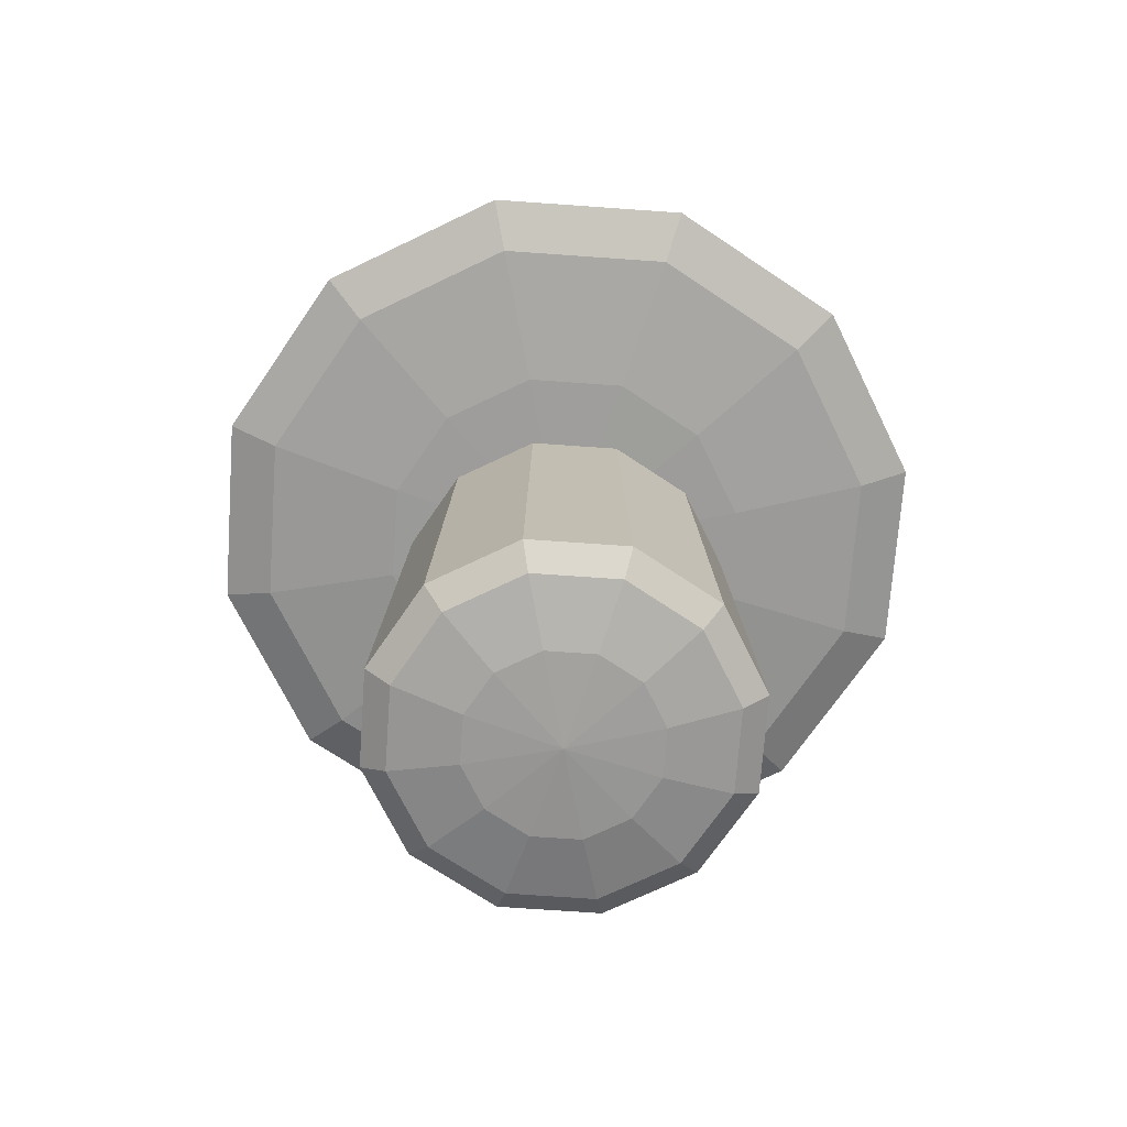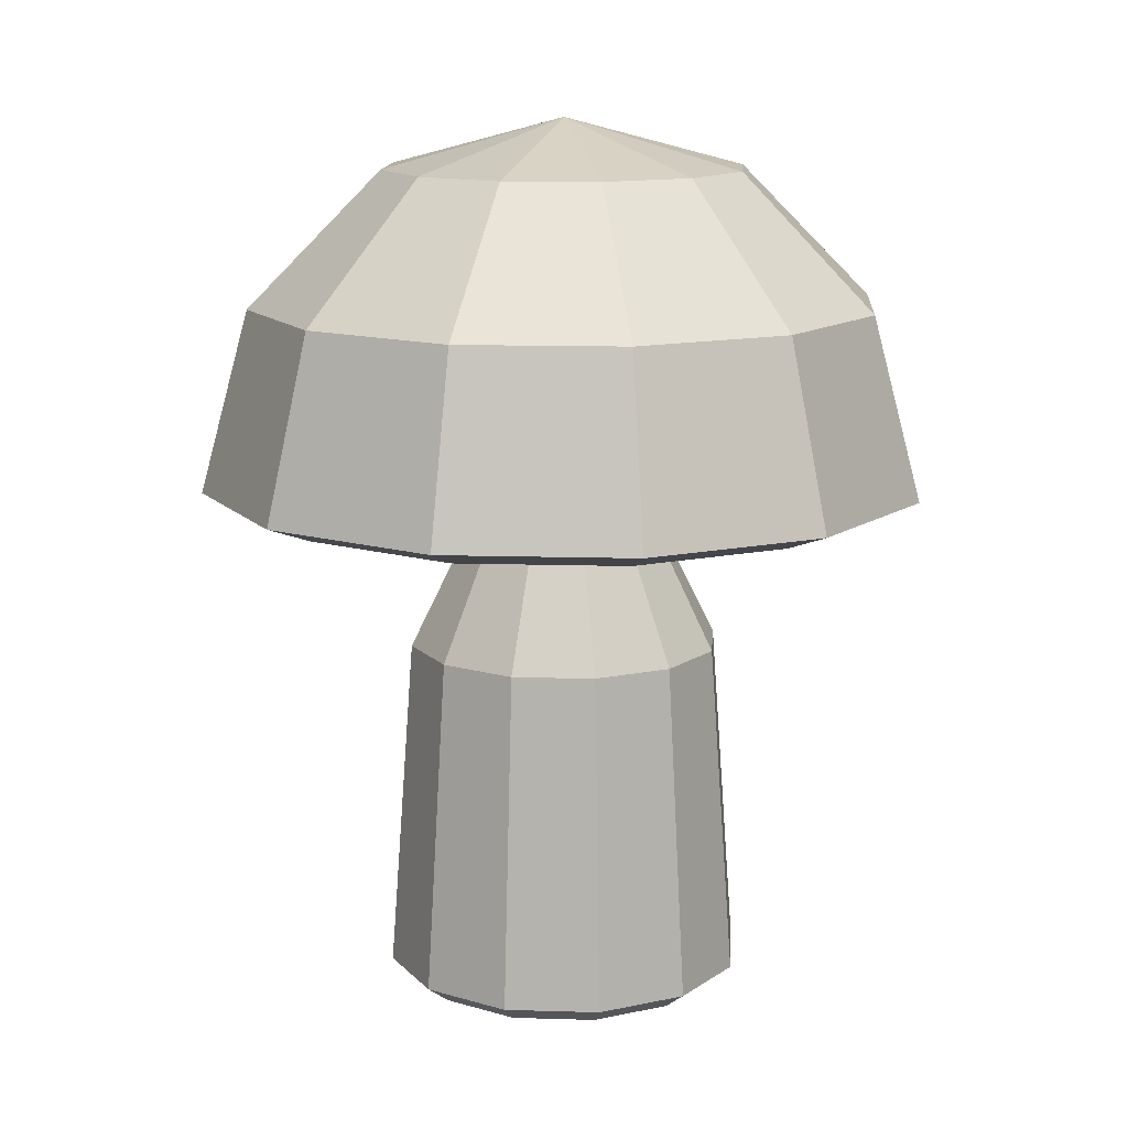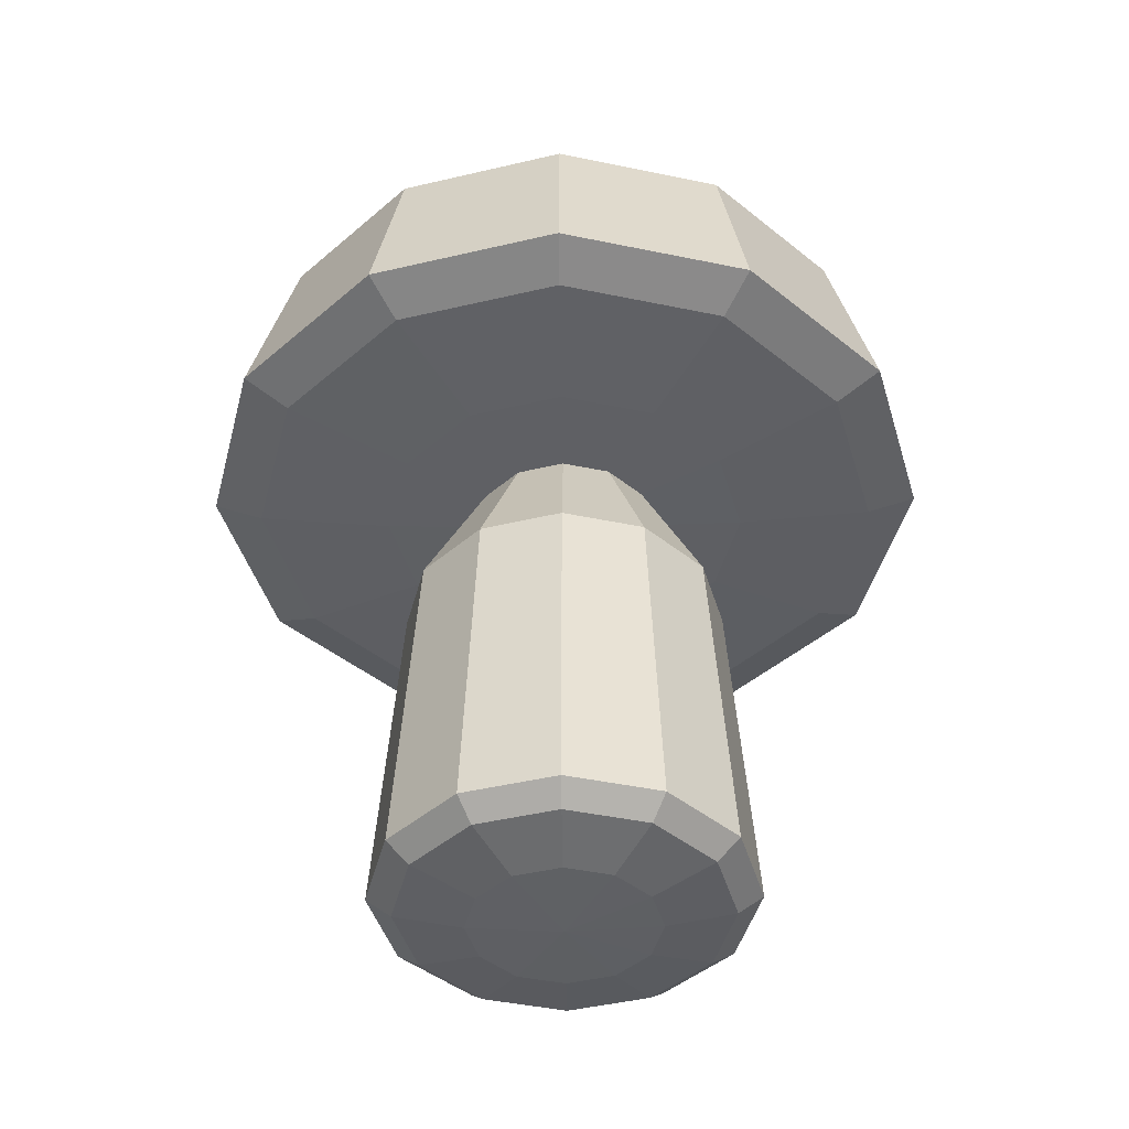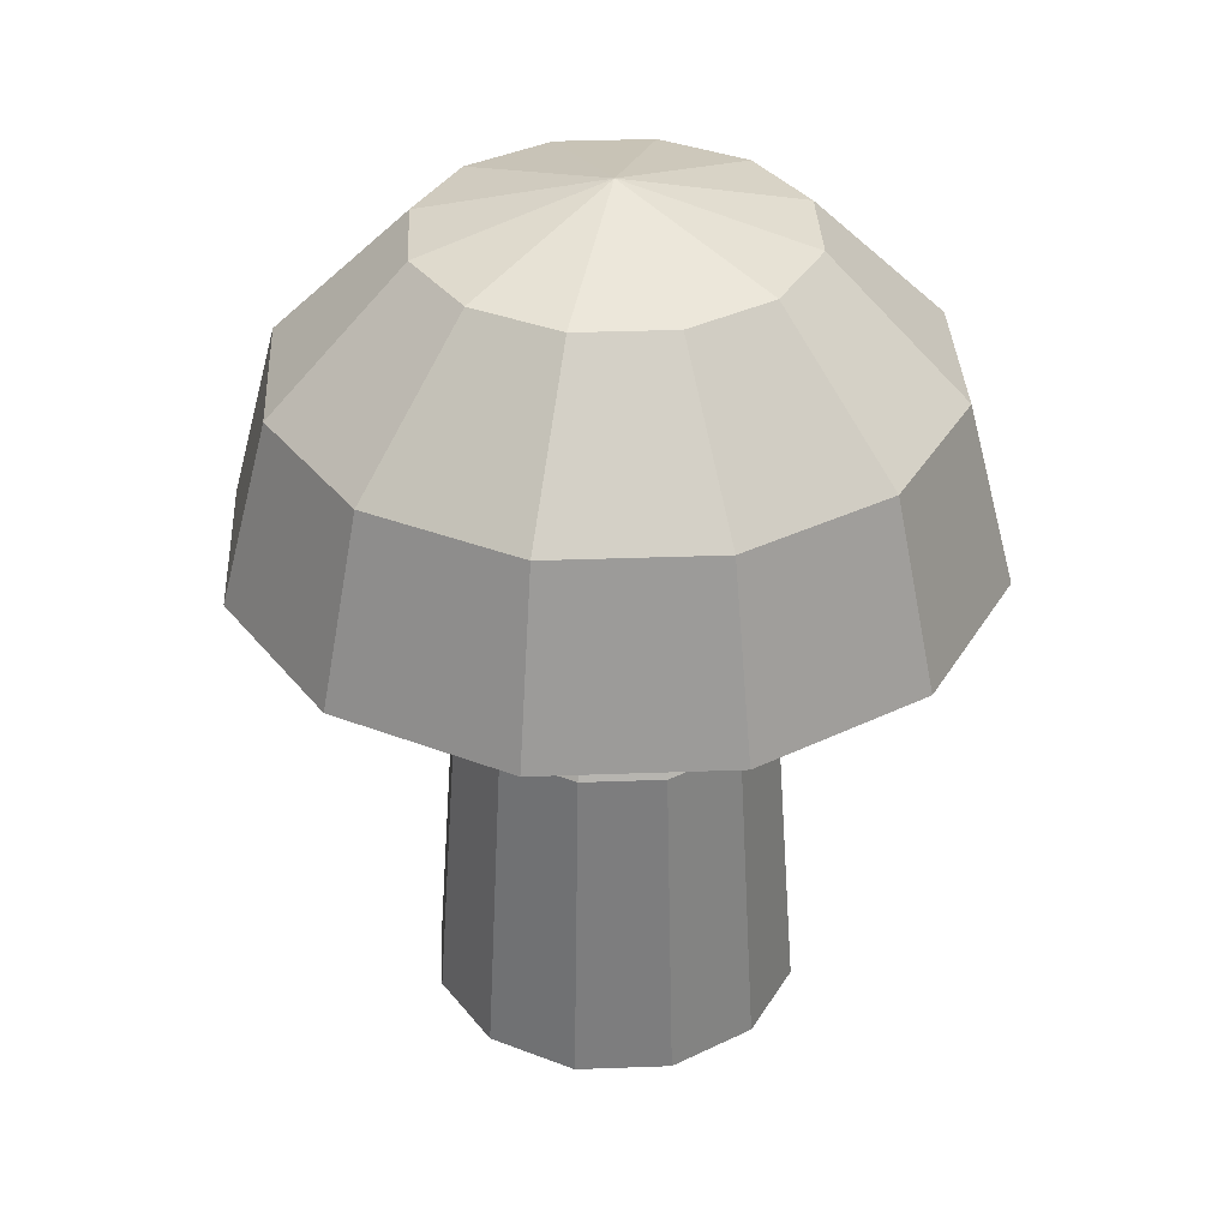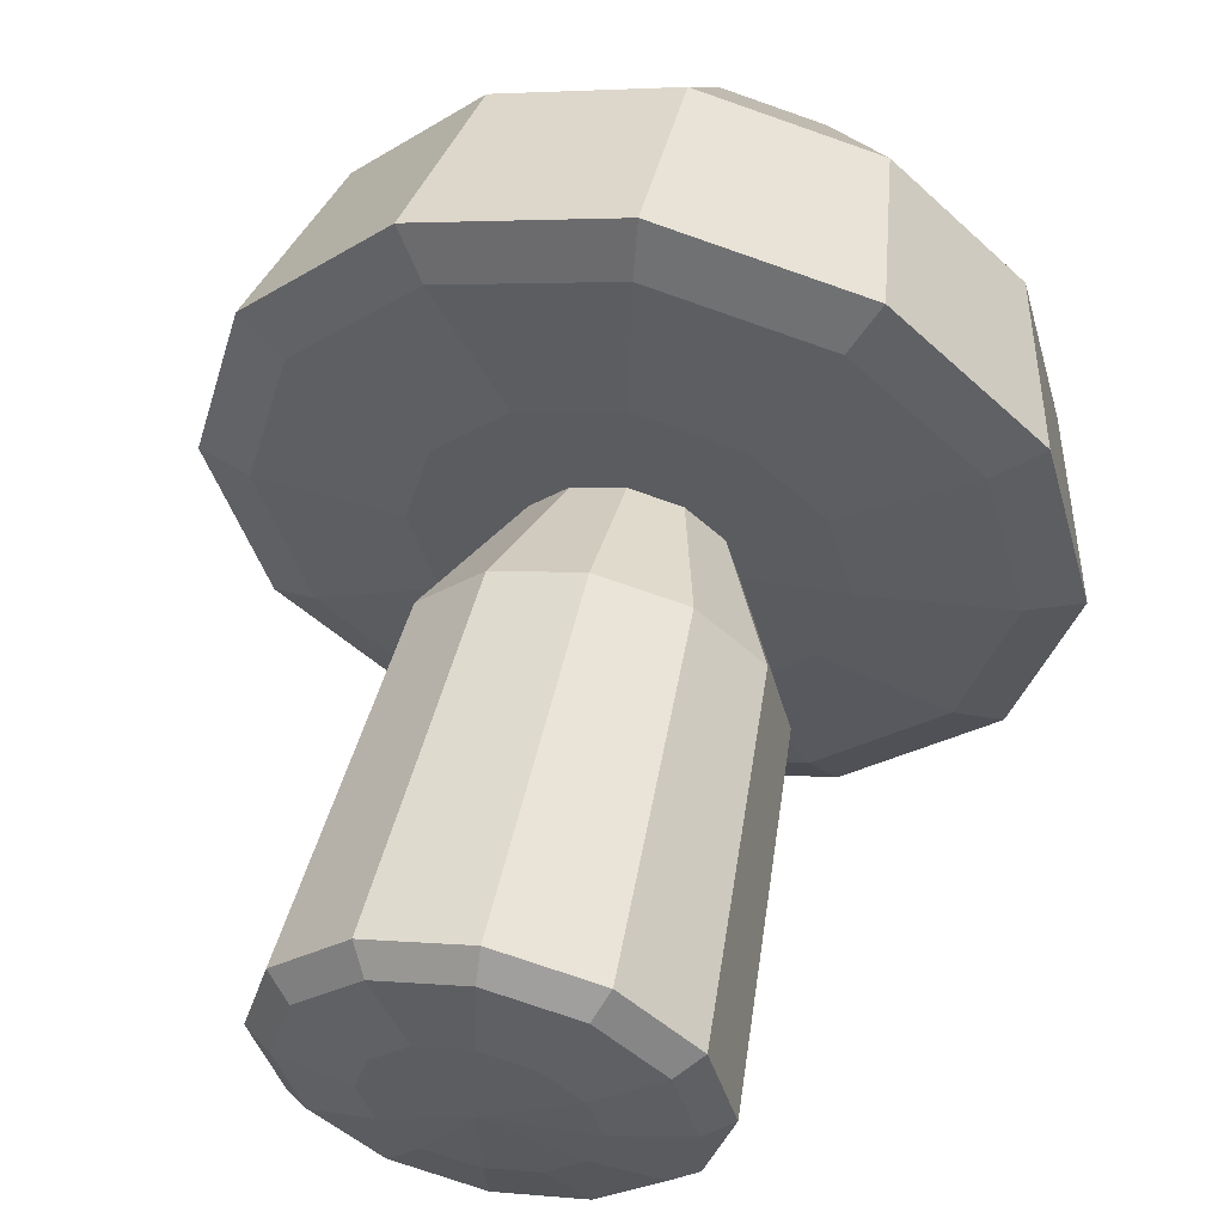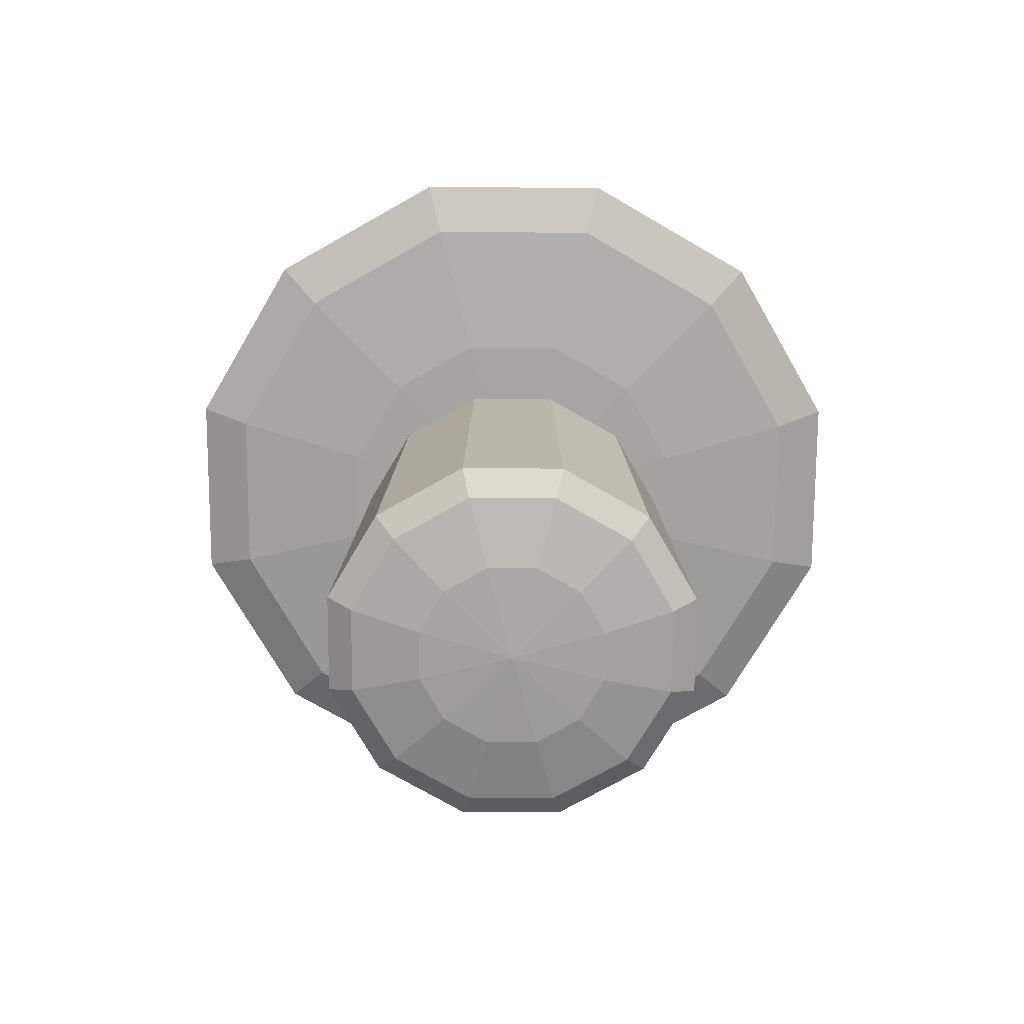
<metadata>
{"format":"obj","ext":"obj","renderer":"f3d","projection":"perspective","resolution":1024,"background":"white","views":[{"elev":-69.3,"azim":-139.1,"up":"+Y"},{"elev":13.1,"azim":-41.1,"up":"+Y"},{"elev":-42.7,"azim":30.9,"up":"+Y"},{"elev":35.1,"azim":-137.8,"up":"+Y"},{"elev":54.6,"azim":12.3,"up":"+Z"},{"elev":-72.2,"azim":-75.3,"up":"+Y"}]}
</metadata>
<code>
o Sphere.008
v -0.25 0.1443 0
v -0.433 0.1626 0
v -0.375 0.1626 -0.2165
v -0.2165 0.1443 -0.125
v -0.5 0.1876 0
v -0.433 0.4355 0
v -0.375 0.4355 -0.2165
v -0.433 0.1876 -0.25
v -0.25 0.6185 0
v 0 0.6855 0
v -0.2165 0.6185 -0.125
v 0 0.1376 0
v -0.125 0.6185 -0.2165
v -0.125 0.1443 -0.2165
v -0.25 0.1876 -0.433
v -0.2165 0.1626 -0.375
v -0.2165 0.4355 -0.375
v 0 0.1443 -0.25
v 0 0.1876 -0.5
v 0 0.1626 -0.433
v 0 0.6185 -0.25
v 0 0.4355 -0.433
v 0.125 0.1443 -0.2165
v 0.25 0.1876 -0.433
v 0.2165 0.1626 -0.375
v 0.125 0.6185 -0.2165
v 0.2165 0.4355 -0.375
v 0.2165 0.1443 -0.125
v 0.433 0.1876 -0.25
v 0.375 0.1626 -0.2165
v 0.2165 0.6185 -0.125
v 0.375 0.4355 -0.2165
v 0.5 0.1876 0
v 0.433 0.1626 0
v 0.25 0.6185 0
v 0.433 0.4355 0
v 0.25 0.1443 0
v 0.2165 0.6185 0.125
v 0.375 0.4355 0.2165
v 0.375 0.1626 0.2165
v 0.2165 0.1443 0.125
v 0.433 0.1876 0.25
v 0.2165 0.1626 0.375
v 0.125 0.1443 0.2165
v 0.2165 0.4355 0.375
v 0.25 0.1876 0.433
v 0.125 0.6185 0.2165
v 0 0.1626 0.433
v 0 0.1443 0.25
v 0 0.4355 0.433
v 0 0.1876 0.5
v 0 0.6185 0.25
v -0.2165 0.1626 0.375
v -0.125 0.1443 0.2165
v -0.2165 0.4355 0.375
v -0.25 0.1876 0.433
v -0.125 0.6185 0.2165
v -0.375 0.1626 0.2165
v -0.2165 0.1443 0.125
v -0.375 0.4355 0.2165
v -0.433 0.1876 0.25
v -0.2165 0.6185 0.125
v -0.125 -0.5458 -0
v -0.2165 -0.5275 -0
v -0.1875 -0.5275 -0.1083
v -0.1083 -0.5458 -0.0625
v -0.25 -0.5025 -0
v -0.2165 -0.04096 -0
v -0.1875 -0.04096 -0.1083
v -0.2165 -0.5025 -0.125
v -0.125 0.142 0
v 0 0.209 0
v -0.1083 0.142 -0.0625
v 0 -0.5525 -0
v -0.0625 0.142 -0.1083
v -0.0625 -0.5458 -0.1083
v -0.125 -0.5025 -0.2165
v -0.1083 -0.5275 -0.1875
v -0.1083 -0.04096 -0.1875
v 0 -0.5458 -0.125
v 0 -0.5025 -0.25
v 0 -0.5275 -0.2165
v 0 0.142 -0.125
v 0 -0.04096 -0.2165
v 0.0625 -0.5458 -0.1083
v 0.125 -0.5025 -0.2165
v 0.1083 -0.5275 -0.1875
v 0.0625 0.142 -0.1083
v 0.1083 -0.04096 -0.1875
v 0.1083 -0.5458 -0.0625
v 0.2165 -0.5025 -0.125
v 0.1875 -0.5275 -0.1083
v 0.1083 0.142 -0.0625
v 0.1875 -0.04096 -0.1083
v 0.25 -0.5025 -0
v 0.2165 -0.5275 -0
v 0.125 0.142 0
v 0.2165 -0.04096 -0
v 0.125 -0.5458 -0
v 0.1083 0.142 0.0625
v 0.1875 -0.04096 0.1083
v 0.1875 -0.5275 0.1083
v 0.1083 -0.5458 0.0625
v 0.2165 -0.5025 0.125
v 0.1083 -0.5275 0.1875
v 0.0625 -0.5458 0.1083
v 0.1083 -0.04096 0.1875
v 0.125 -0.5025 0.2165
v 0.0625 0.142 0.1083
v 0 -0.5275 0.2165
v 0 -0.5458 0.125
v 0 -0.04096 0.2165
v 0 -0.5025 0.25
v 0 0.142 0.125
v -0.1083 -0.5275 0.1875
v -0.0625 -0.5458 0.1083
v -0.1083 -0.04096 0.1875
v -0.125 -0.5025 0.2165
v -0.0625 0.142 0.1083
v -0.1875 -0.5275 0.1083
v -0.1083 -0.5458 0.0625
v -0.1875 -0.04096 0.1083
v -0.2165 -0.5025 0.125
v -0.1083 0.142 0.0625
f 1 2 3 4
f 5 6 7 8
f 9 10 11
f 12 1 4
f 2 5 8 3
f 6 9 11 7
f 11 10 13
f 12 4 14
f 3 8 15 16
f 7 11 13 17
f 4 3 16 14
f 8 7 17 15
f 12 14 18
f 16 15 19 20
f 17 13 21 22
f 14 16 20 18
f 15 17 22 19
f 13 10 21
f 12 18 23
f 20 19 24 25
f 22 21 26 27
f 18 20 25 23
f 19 22 27 24
f 21 10 26
f 12 23 28
f 25 24 29 30
f 27 26 31 32
f 23 25 30 28
f 24 27 32 29
f 26 10 31
f 30 29 33 34
f 32 31 35 36
f 28 30 34 37
f 29 32 36 33
f 31 10 35
f 12 28 37
f 36 35 38 39
f 37 34 40 41
f 33 36 39 42
f 35 10 38
f 12 37 41
f 34 33 42 40
f 41 40 43 44
f 42 39 45 46
f 38 10 47
f 12 41 44
f 40 42 46 43
f 39 38 47 45
f 44 43 48 49
f 46 45 50 51
f 47 10 52
f 12 44 49
f 43 46 51 48
f 45 47 52 50
f 49 48 53 54
f 51 50 55 56
f 52 10 57
f 12 49 54
f 48 51 56 53
f 50 52 57 55
f 54 53 58 59
f 56 55 60 61
f 57 10 62
f 12 54 59
f 53 56 61 58
f 55 57 62 60
f 61 60 6 5
f 62 10 9
f 12 59 1
f 58 61 5 2
f 60 62 9 6
f 59 58 2 1
f 63 64 65 66
f 67 68 69 70
f 71 72 73
f 74 63 66
f 64 67 70 65
f 68 71 73 69
f 73 72 75
f 74 66 76
f 65 70 77 78
f 69 73 75 79
f 66 65 78 76
f 70 69 79 77
f 74 76 80
f 78 77 81 82
f 79 75 83 84
f 76 78 82 80
f 77 79 84 81
f 75 72 83
f 74 80 85
f 82 81 86 87
f 84 83 88 89
f 80 82 87 85
f 81 84 89 86
f 83 72 88
f 74 85 90
f 87 86 91 92
f 89 88 93 94
f 85 87 92 90
f 86 89 94 91
f 88 72 93
f 92 91 95 96
f 94 93 97 98
f 90 92 96 99
f 91 94 98 95
f 93 72 97
f 74 90 99
f 98 97 100 101
f 99 96 102 103
f 95 98 101 104
f 97 72 100
f 74 99 103
f 96 95 104 102
f 103 102 105 106
f 104 101 107 108
f 100 72 109
f 74 103 106
f 102 104 108 105
f 101 100 109 107
f 106 105 110 111
f 108 107 112 113
f 109 72 114
f 74 106 111
f 105 108 113 110
f 107 109 114 112
f 111 110 115 116
f 113 112 117 118
f 114 72 119
f 74 111 116
f 110 113 118 115
f 112 114 119 117
f 116 115 120 121
f 118 117 122 123
f 119 72 124
f 74 116 121
f 115 118 123 120
f 117 119 124 122
f 123 122 68 67
f 124 72 71
f 74 121 63
f 120 123 67 64
f 122 124 71 68
f 121 120 64 63

</code>
